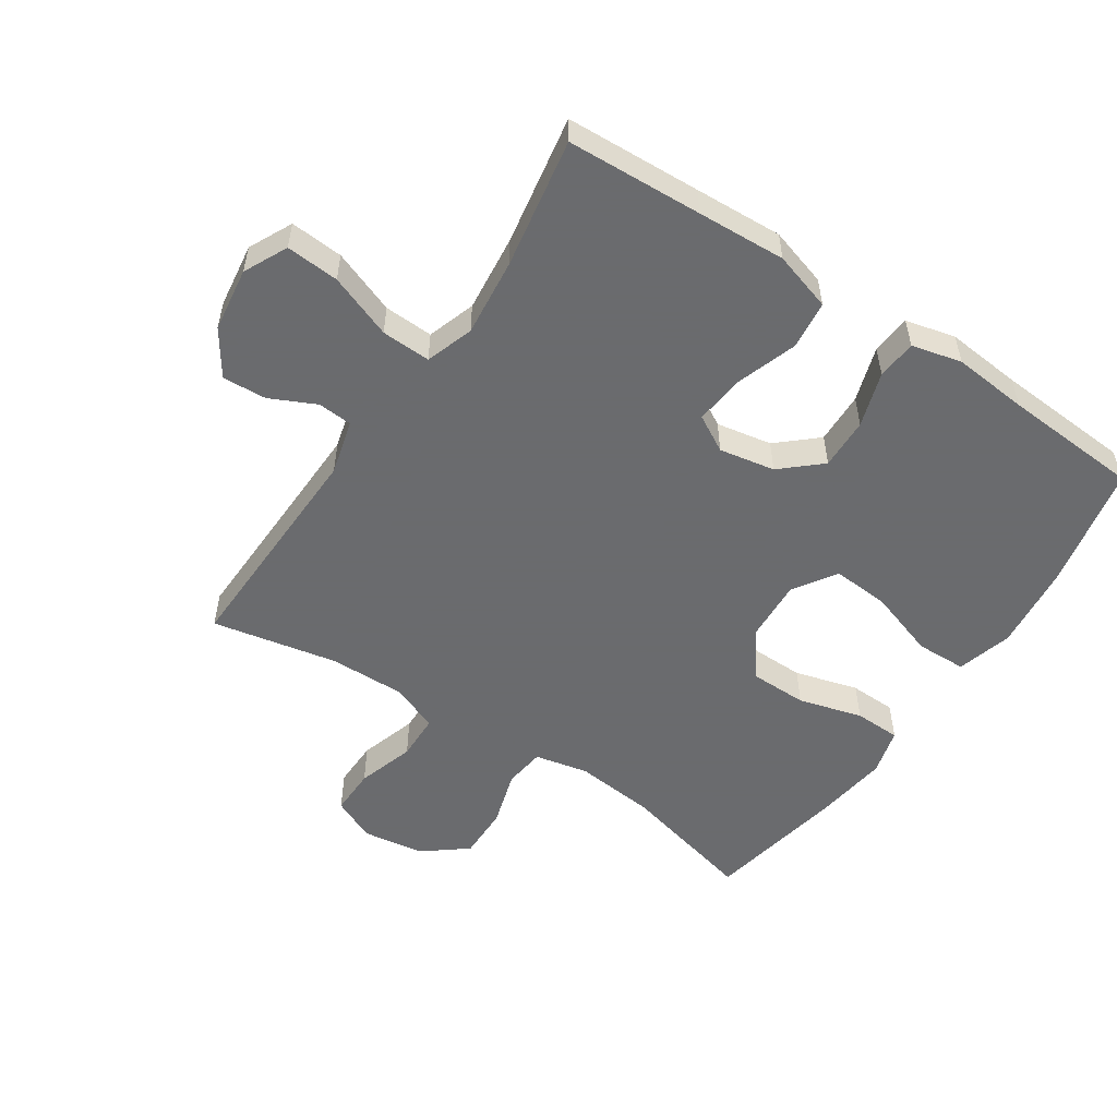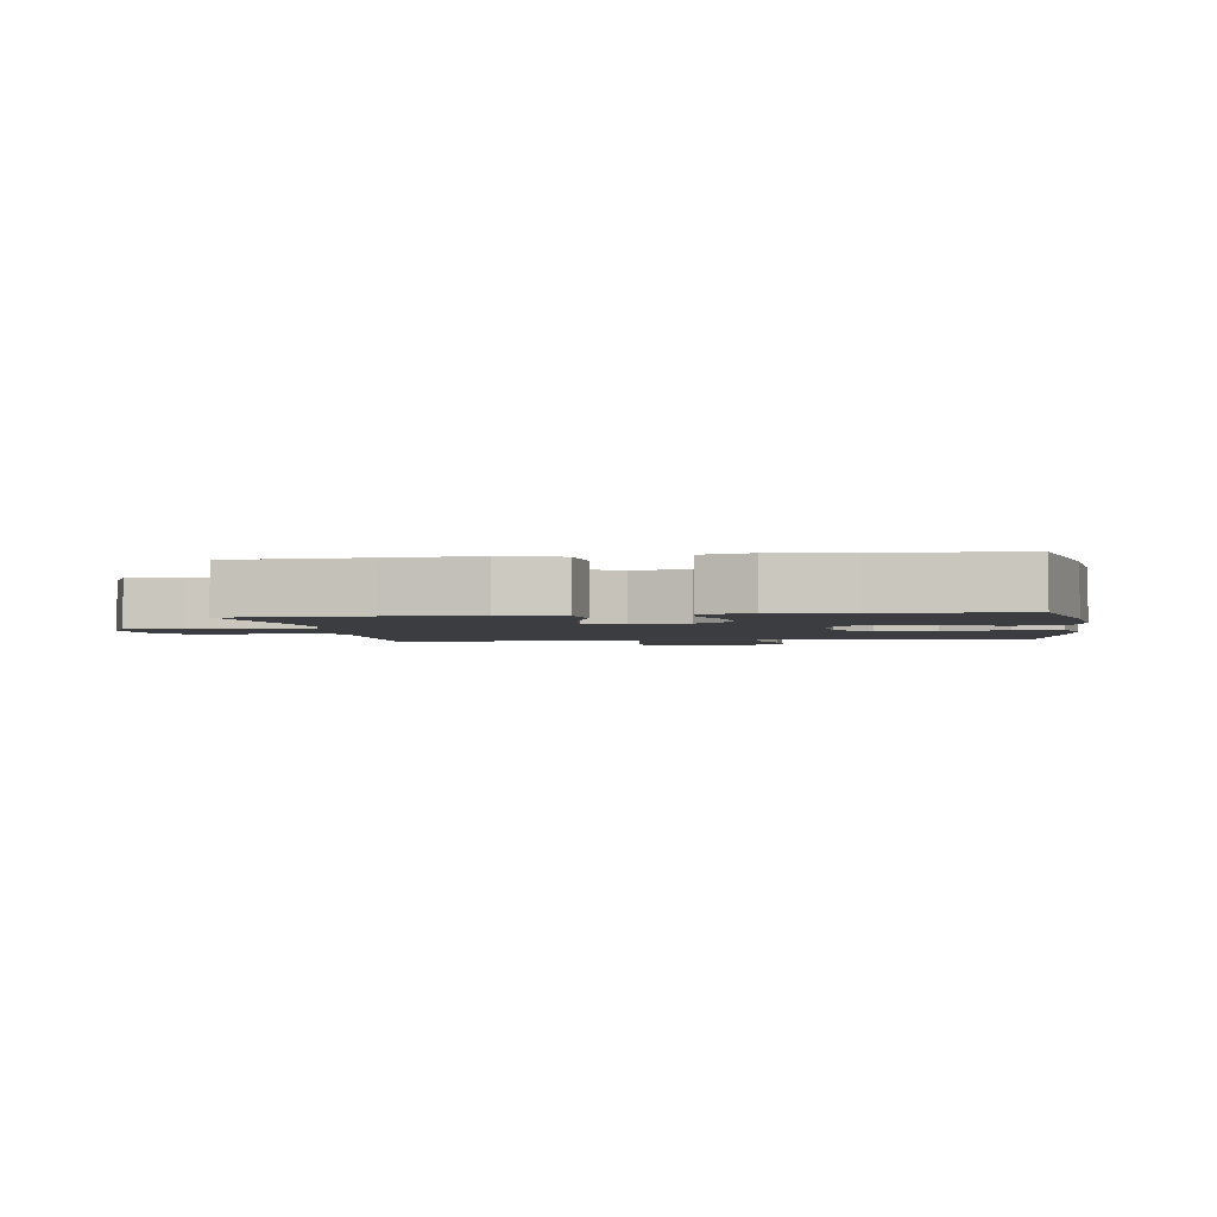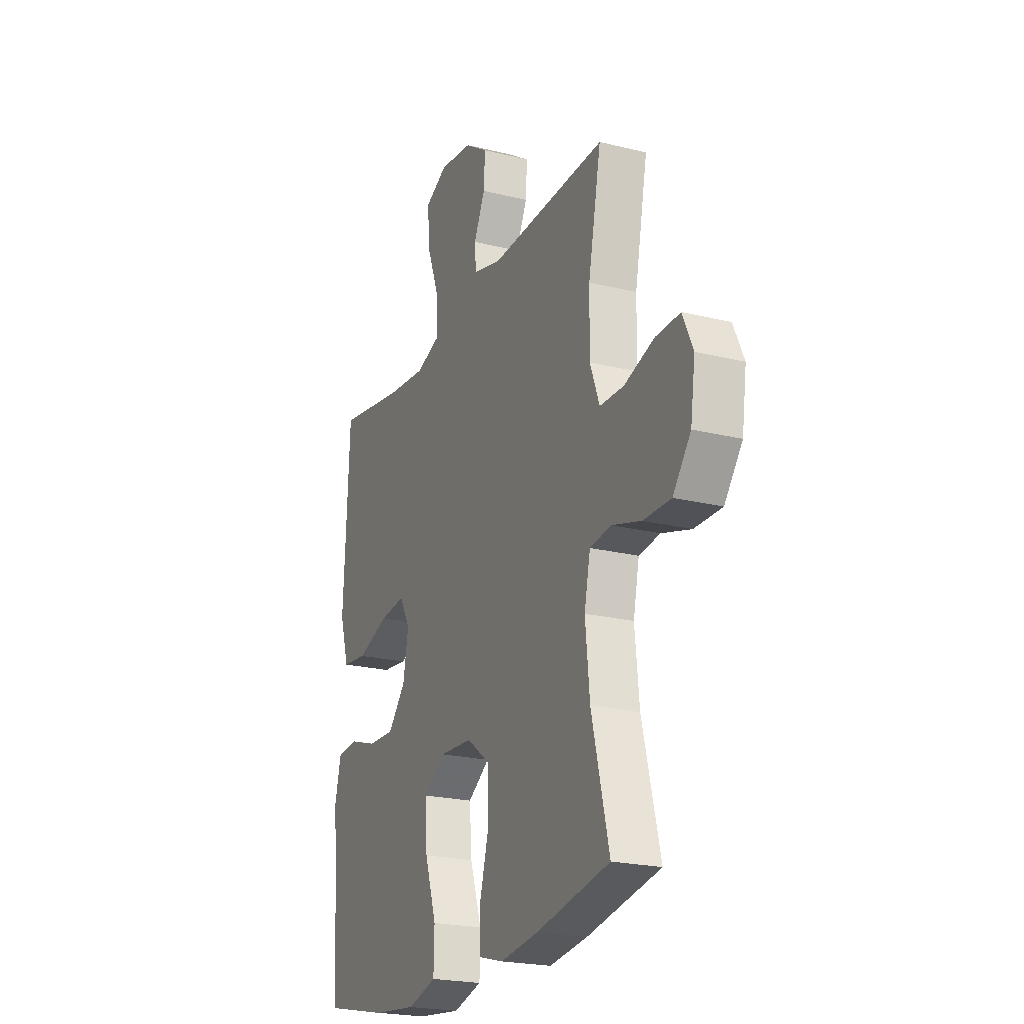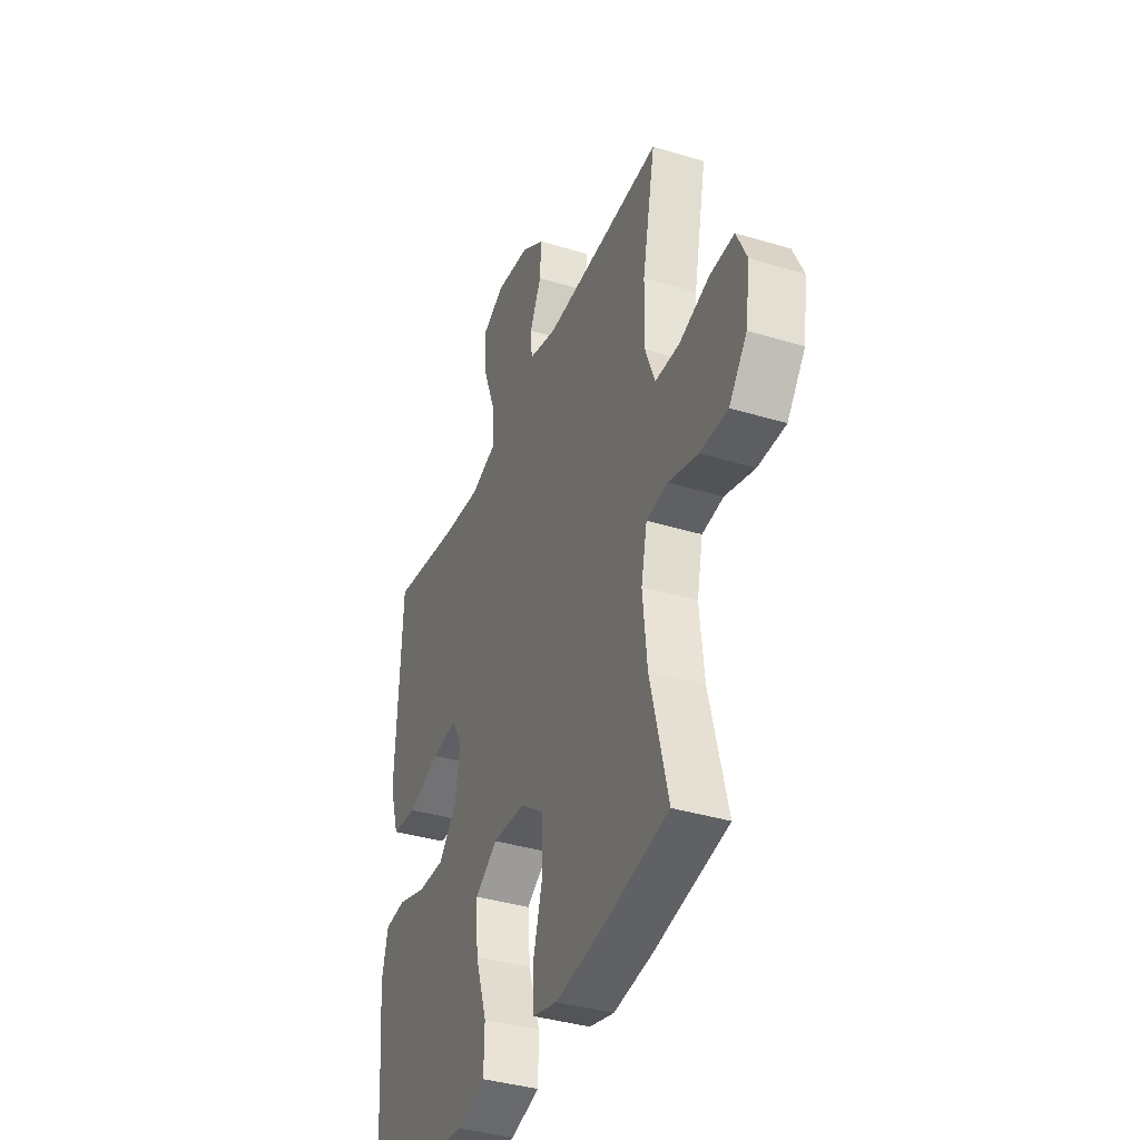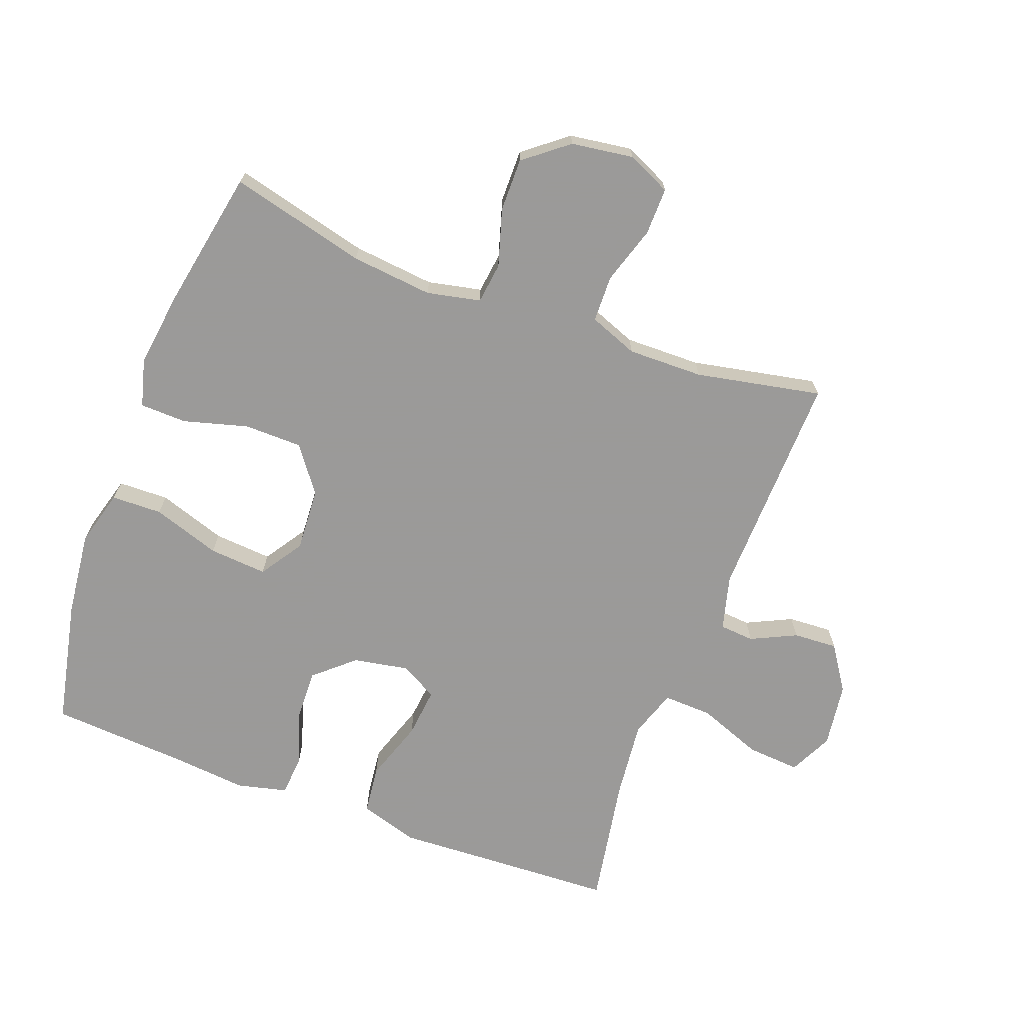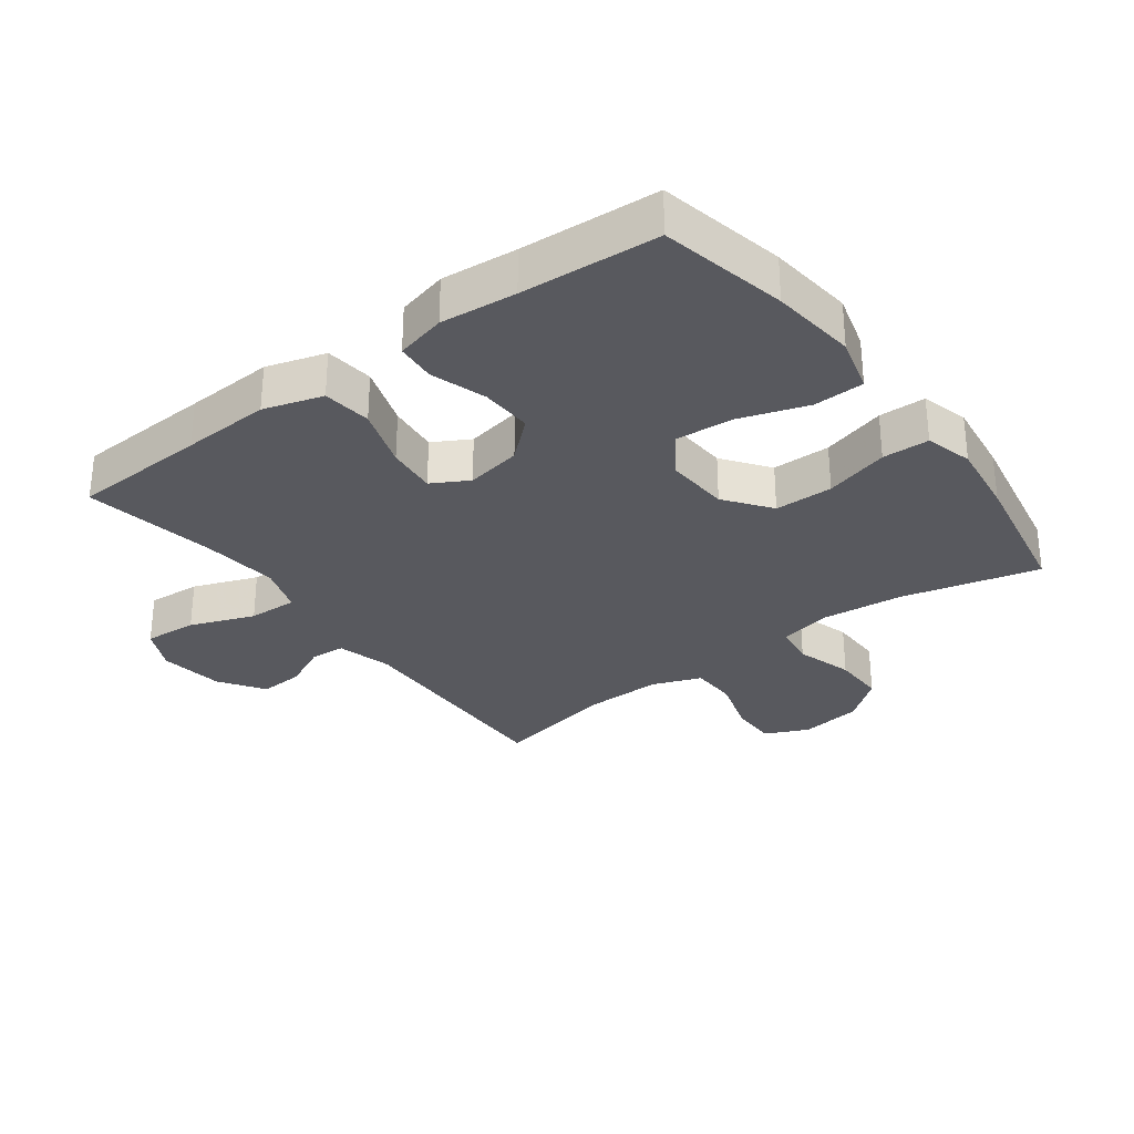
<metadata>
{"format":"obj","ext":"obj","renderer":"f3d","projection":"perspective","resolution":1024,"background":"white","views":[{"elev":-53.3,"azim":56.3,"up":"+Y"},{"elev":-2.5,"azim":98.7,"up":"+Y"},{"elev":-22.2,"azim":-113.2,"up":"+Z"},{"elev":-37.9,"azim":-111.1,"up":"+Z"},{"elev":-69.5,"azim":-110.6,"up":"+Y"},{"elev":-30.3,"azim":126.7,"up":"+Y"}]}
</metadata>
<code>
v -0.5 0.07 0.5
v -0.144 0.07 0.491
v -0.058 0.07 0.514
v -0.054 0.07 0.568
v -0.088 0.07 0.639
v -0.092 0.07 0.708
v -0.022 0.07 0.755
v 0.079 0.07 0.769
v 0.147 0.07 0.736
v 0.141 0.07 0.653
v 0.103 0.07 0.553
v 0.1 0.07 0.476
v 0.175 0.07 0.451
v 0.296 0.07 0.464
v 0.5 0.07 0.5
v 0.51 0.07 0.288
v 0.517 0.07 0.15
v 0.489 0.07 0.058
v 0.413 0.07 0.049
v 0.317 0.07 0.081
v 0.239 0.07 0.089
v 0.207 0.07 0.032
v 0.223 0.07 -0.055
v 0.277 0.07 -0.116
v 0.358 0.07 -0.113
v 0.444 0.07 -0.085
v 0.506 0.07 -0.09
v 0.525 0.07 -0.168
v 0.514 0.07 -0.286
v 0.5 0.07 -0.5
v 0.303 0.07 -0.542
v 0.17 0.07 -0.557
v 0.083 0.07 -0.533
v 0.081 0.07 -0.454
v 0.116 0.07 -0.348
v 0.123 0.07 -0.257
v 0.056 0.07 -0.213
v -0.043 0.07 -0.219
v -0.114 0.07 -0.272
v -0.115 0.07 -0.363
v -0.087 0.07 -0.463
v -0.089 0.07 -0.536
v -0.163 0.07 -0.556
v -0.279 0.07 -0.541
v -0.5 0.07 -0.5
v -0.447 0.07 -0.287
v -0.434 0.07 -0.16
v -0.452 0.07 -0.076
v -0.516 0.07 -0.068
v -0.605 0.07 -0.095
v -0.688 0.07 -0.096
v -0.742 0.07 -0.028
v -0.756 0.07 0.069
v -0.725 0.07 0.137
v -0.651 0.07 0.136
v -0.561 0.07 0.108
v -0.488 0.07 0.11
v -0.459 0.07 0.186
v -0.461 0.07 0.304
v -0.5 0 0.5
v -0.144 0 0.491
v -0.058 0 0.514
v -0.054 0 0.568
v -0.088 0 0.639
v -0.092 0 0.708
v -0.022 0 0.755
v 0.079 0 0.769
v 0.147 0 0.736
v 0.141 0 0.653
v 0.103 0 0.553
v 0.1 0 0.476
v 0.175 0 0.451
v 0.296 0 0.464
v 0.5 0 0.5
v 0.51 0 0.288
v 0.517 0 0.15
v 0.489 0 0.058
v 0.413 0 0.049
v 0.317 0 0.081
v 0.239 0 0.089
v 0.207 0 0.032
v 0.223 0 -0.055
v 0.277 0 -0.116
v 0.358 0 -0.113
v 0.444 0 -0.085
v 0.506 0 -0.09
v 0.525 0 -0.168
v 0.514 0 -0.286
v 0.5 0 -0.5
v 0.303 0 -0.542
v 0.17 0 -0.557
v 0.083 0 -0.533
v 0.081 0 -0.454
v 0.116 0 -0.348
v 0.123 0 -0.257
v 0.056 0 -0.213
v -0.043 0 -0.219
v -0.114 0 -0.272
v -0.115 0 -0.363
v -0.087 0 -0.463
v -0.089 0 -0.536
v -0.163 0 -0.556
v -0.279 0 -0.541
v -0.5 0 -0.5
v -0.447 0 -0.287
v -0.434 0 -0.16
v -0.452 0 -0.076
v -0.516 0 -0.068
v -0.605 0 -0.095
v -0.688 0 -0.096
v -0.742 0 -0.028
v -0.756 0 0.069
v -0.725 0 0.137
v -0.651 0 0.136
v -0.561 0 0.108
v -0.488 0 0.11
v -0.459 0 0.186
v -0.461 0 0.304
f 53 54 55 56
f 53 56 57
f 52 53 57
f 49 50 51 52
f 48 49 52 57
f 47 48 57 58
f 43 44 45 46
f 43 46 47
f 40 41 42 43
f 39 40 43 47
f 38 39 47 58
f 32 33 34 35
f 32 35 36
f 29 30 31 32
f 29 32 36
f 28 29 36 37
f 25 26 27 28
f 24 25 28 37
f 17 18 19 20
f 16 17 20 21
f 14 15 16 21
f 13 14 21 22
f 8 9 10 11
f 8 11 12
f 7 8 12
f 4 5 6 7
f 3 4 7 12
f 2 3 12 13
f 59 1 2 13
f 23 24 37 38
f 22 23 38 58
f 13 22 58 59
f 115 114 113 112
f 116 115 112
f 116 112 111
f 111 110 109 108
f 116 111 108 107
f 117 116 107 106
f 105 104 103 102
f 106 105 102
f 102 101 100 99
f 106 102 99 98
f 117 106 98 97
f 94 93 92 91
f 95 94 91
f 91 90 89 88
f 95 91 88
f 96 95 88 87
f 87 86 85 84
f 96 87 84 83
f 79 78 77 76
f 80 79 76 75
f 80 75 74 73
f 81 80 73 72
f 70 69 68 67
f 71 70 67
f 71 67 66
f 66 65 64 63
f 71 66 63 62
f 72 71 62 61
f 72 61 60 118
f 97 96 83 82
f 117 97 82 81
f 118 117 81 72
f 1 60 61 2
f 2 61 62 3
f 3 62 63 4
f 4 63 64 5
f 5 64 65 6
f 6 65 66 7
f 7 66 67 8
f 8 67 68 9
f 9 68 69 10
f 10 69 70 11
f 11 70 71 12
f 12 71 72 13
f 13 72 73 14
f 14 73 74 15
f 15 74 75 16
f 16 75 76 17
f 17 76 77 18
f 18 77 78 19
f 19 78 79 20
f 20 79 80 21
f 21 80 81 22
f 22 81 82 23
f 23 82 83 24
f 24 83 84 25
f 25 84 85 26
f 26 85 86 27
f 27 86 87 28
f 28 87 88 29
f 29 88 89 30
f 30 89 90 31
f 31 90 91 32
f 32 91 92 33
f 33 92 93 34
f 34 93 94 35
f 35 94 95 36
f 36 95 96 37
f 37 96 97 38
f 38 97 98 39
f 39 98 99 40
f 40 99 100 41
f 41 100 101 42
f 42 101 102 43
f 43 102 103 44
f 44 103 104 45
f 45 104 105 46
f 46 105 106 47
f 47 106 107 48
f 48 107 108 49
f 49 108 109 50
f 50 109 110 51
f 51 110 111 52
f 52 111 112 53
f 53 112 113 54
f 54 113 114 55
f 55 114 115 56
f 56 115 116 57
f 57 116 117 58
f 58 117 118 59
f 59 118 60 1

</code>
